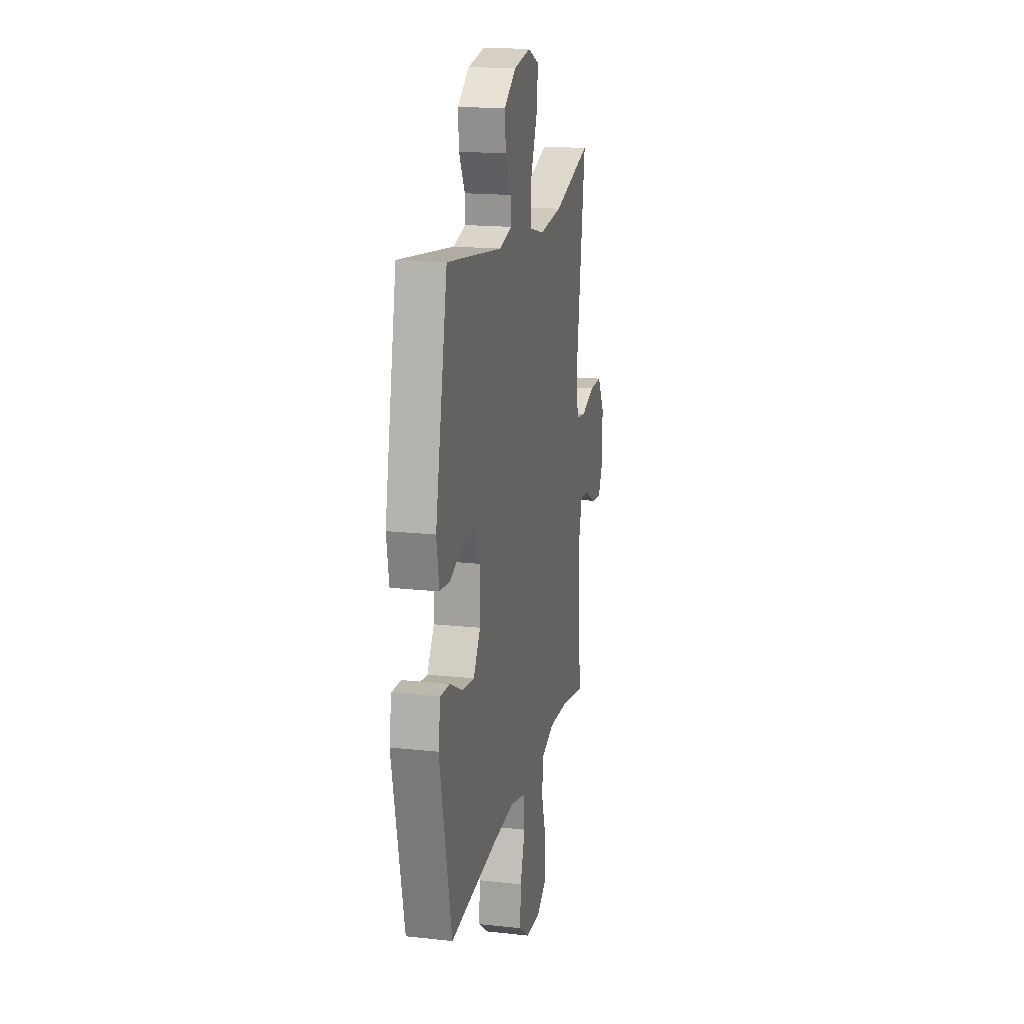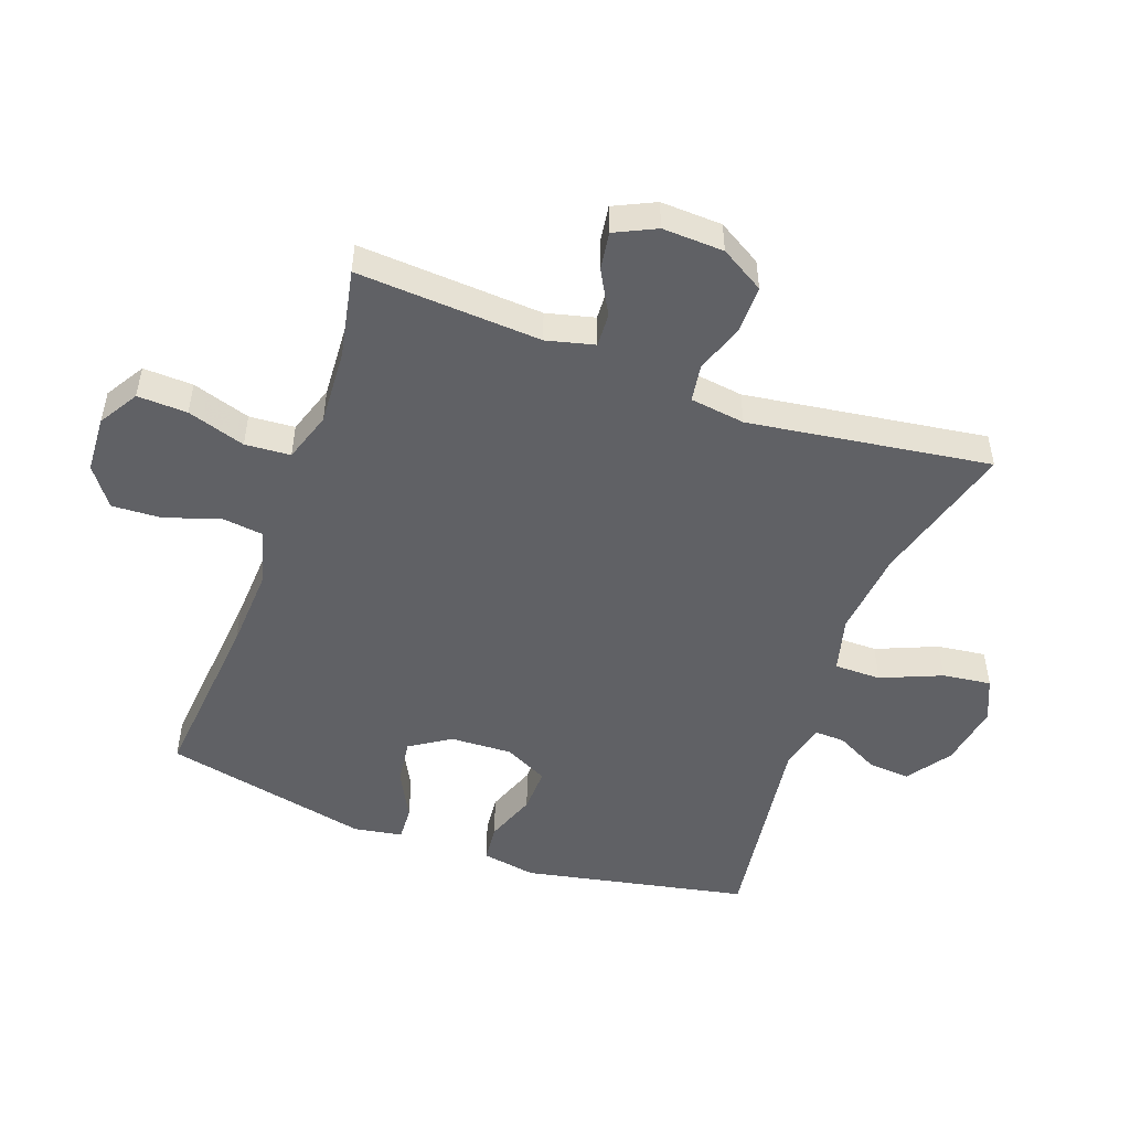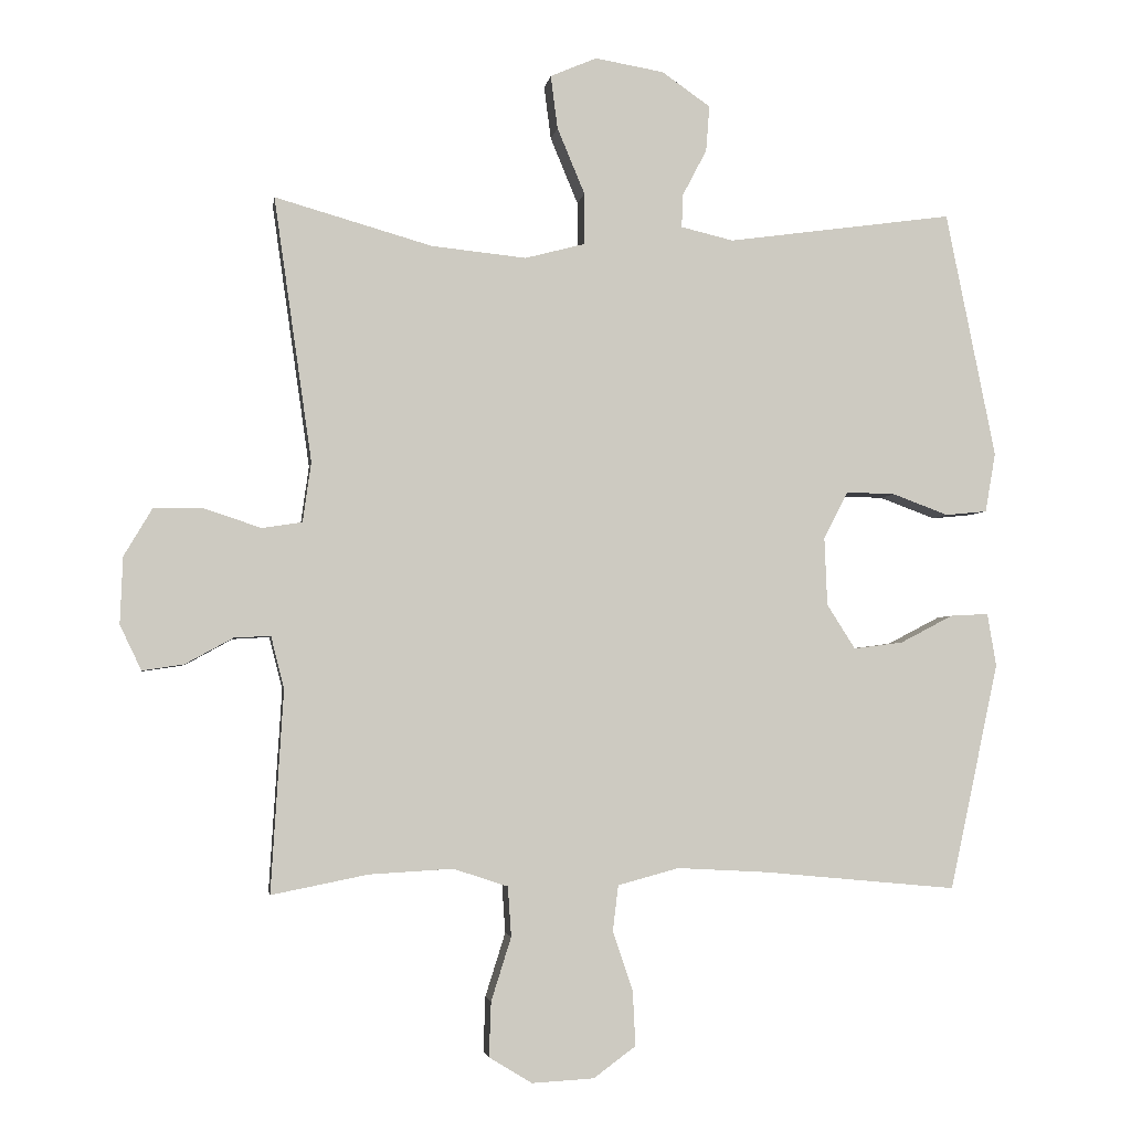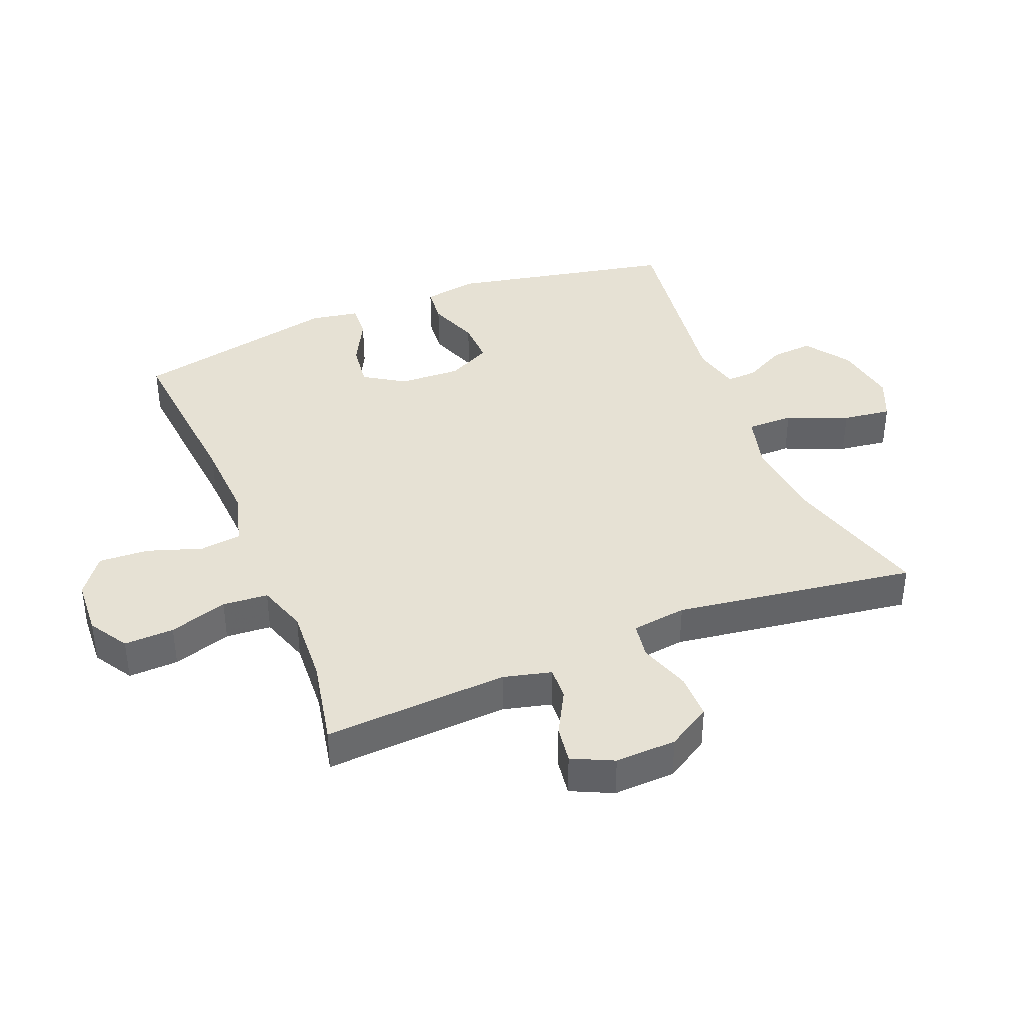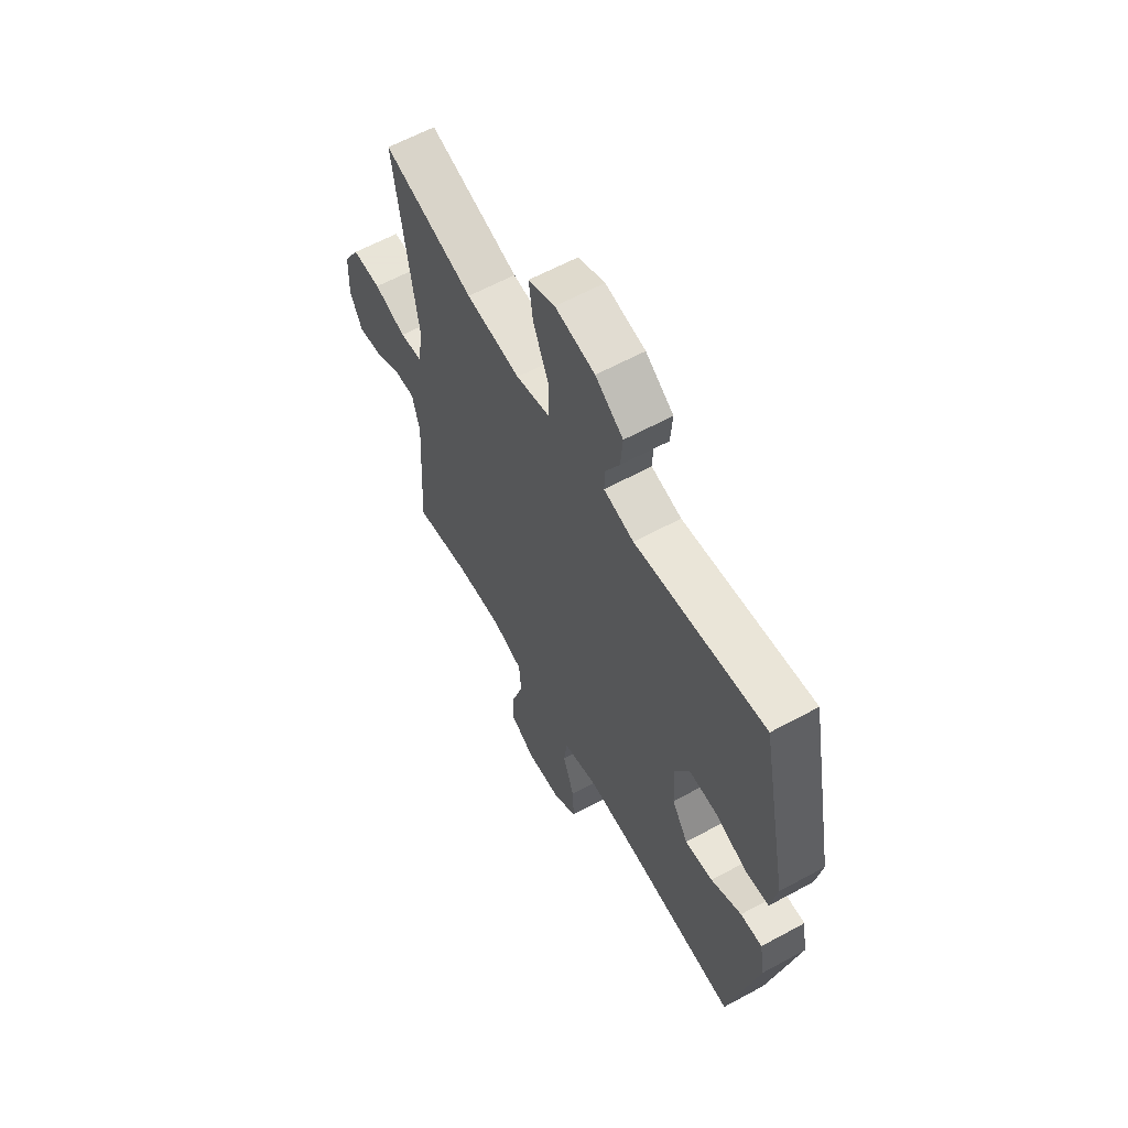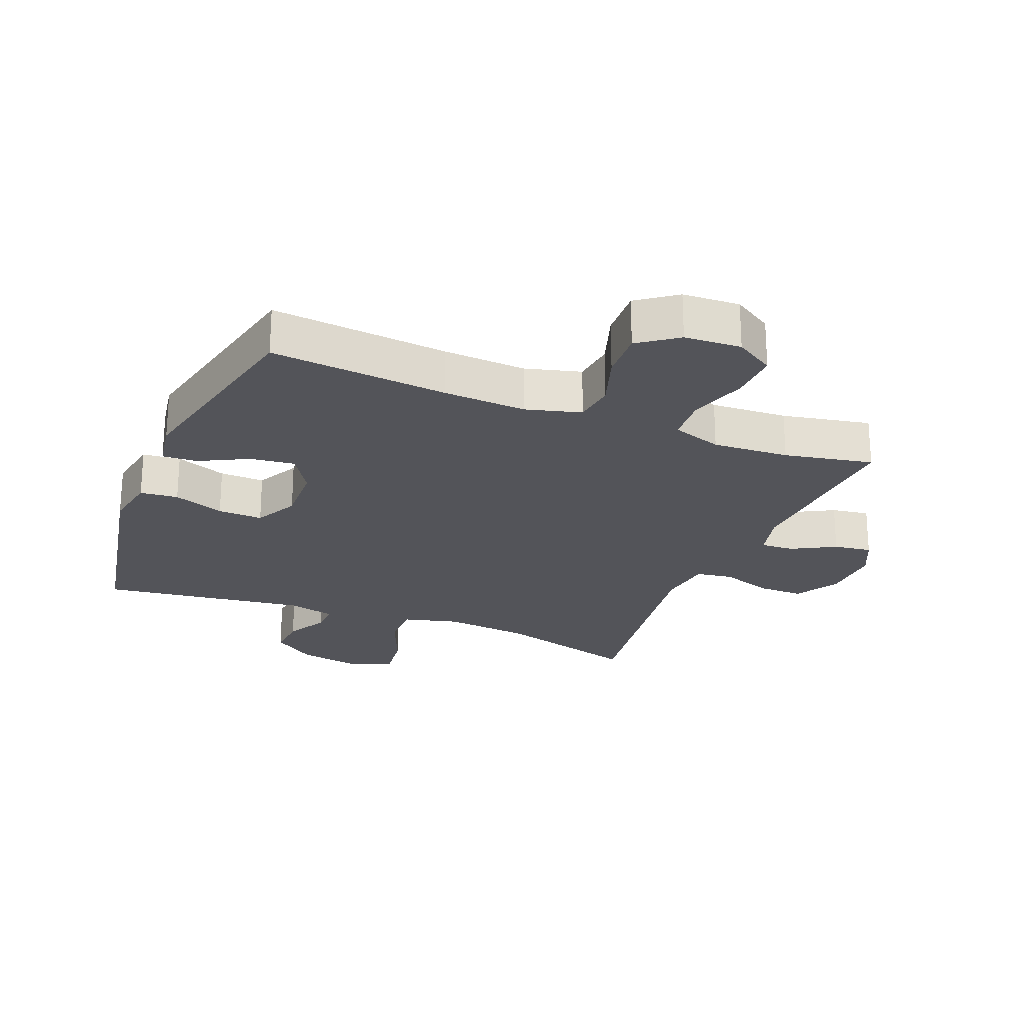
<metadata>
{"format":"obj","ext":"obj","renderer":"f3d","projection":"perspective","resolution":1024,"background":"white","views":[{"elev":17.6,"azim":102.2,"up":"+Z"},{"elev":-50.2,"azim":-109.9,"up":"+Y"},{"elev":-3.2,"azim":-8.4,"up":"+Z"},{"elev":39.2,"azim":-112.0,"up":"+Y"},{"elev":61.4,"azim":61.0,"up":"+Z"},{"elev":-23.7,"azim":157.9,"up":"+Y"}]}
</metadata>
<code>
v -0.5 0.07 -0.5
v -0.482 0.07 -0.208
v -0.501 0.07 -0.132
v -0.554 0.07 -0.135
v -0.623 0.07 -0.173
v -0.683 0.07 -0.182
v -0.714 0.07 -0.117
v -0.71 0.07 -0.02
v -0.669 0.07 0.049
v -0.596 0.07 0.049
v -0.515 0.07 0.022
v -0.457 0.07 0.031
v -0.445 0.07 0.118
v -0.5 0.07 0.5
v -0.272 0.07 0.435
v -0.135 0.07 0.421
v -0.048 0.07 0.444
v -0.048 0.07 0.518
v -0.088 0.07 0.614
v -0.098 0.07 0.691
v -0.031 0.07 0.72
v 0.069 0.07 0.703
v 0.139 0.07 0.654
v 0.134 0.07 0.588
v 0.099 0.07 0.521
v 0.097 0.07 0.473
v 0.173 0.07 0.455
v 0.5 0.07 0.5
v 0.572 0.07 0.144
v 0.557 0.07 0.058
v 0.497 0.07 0.052
v 0.416 0.07 0.082
v 0.345 0.07 0.084
v 0.31 0.07 0.015
v 0.314 0.07 -0.083
v 0.355 0.07 -0.147
v 0.426 0.07 -0.138
v 0.503 0.07 -0.098
v 0.558 0.07 -0.095
v 0.571 0.07 -0.172
v 0.5 0.07 -0.5
v 0.22 0.07 -0.474
v 0.089 0.07 -0.467
v 0.001 0.07 -0.491
v -0.007 0.07 -0.557
v 0.022 0.07 -0.643
v 0.026 0.07 -0.722
v -0.035 0.07 -0.767
v -0.125 0.07 -0.772
v -0.187 0.07 -0.734
v -0.184 0.07 -0.655
v -0.155 0.07 -0.563
v -0.16 0.07 -0.491
v -0.239 0.07 -0.465
v -0.36 0.07 -0.472
v -0.5 0 -0.5
v -0.482 0 -0.208
v -0.501 0 -0.132
v -0.554 0 -0.135
v -0.623 0 -0.173
v -0.683 0 -0.182
v -0.714 0 -0.117
v -0.71 0 -0.02
v -0.669 0 0.049
v -0.596 0 0.049
v -0.515 0 0.022
v -0.457 0 0.031
v -0.445 0 0.118
v -0.5 0 0.5
v -0.272 0 0.435
v -0.135 0 0.421
v -0.048 0 0.444
v -0.048 0 0.518
v -0.088 0 0.614
v -0.098 0 0.691
v -0.031 0 0.72
v 0.069 0 0.703
v 0.139 0 0.654
v 0.134 0 0.588
v 0.099 0 0.521
v 0.097 0 0.473
v 0.173 0 0.455
v 0.5 0 0.5
v 0.572 0 0.144
v 0.557 0 0.058
v 0.497 0 0.052
v 0.416 0 0.082
v 0.345 0 0.084
v 0.31 0 0.015
v 0.314 0 -0.083
v 0.355 0 -0.147
v 0.426 0 -0.138
v 0.503 0 -0.098
v 0.558 0 -0.095
v 0.571 0 -0.172
v 0.5 0 -0.5
v 0.22 0 -0.474
v 0.089 0 -0.467
v 0.001 0 -0.491
v -0.007 0 -0.557
v 0.022 0 -0.643
v 0.026 0 -0.722
v -0.035 0 -0.767
v -0.125 0 -0.772
v -0.187 0 -0.734
v -0.184 0 -0.655
v -0.155 0 -0.563
v -0.16 0 -0.491
v -0.239 0 -0.465
v -0.36 0 -0.472
f 49 50 51 52
f 49 52 53
f 48 49 53
f 45 46 47 48
f 44 45 48 53
f 43 44 53 54
f 39 40 41 42
f 37 38 39 42
f 36 37 42 43
f 35 36 43 54
f 29 30 31 32
f 27 28 29 32
f 26 27 32 33
f 22 23 24 25
f 22 25 26
f 21 22 26
f 18 19 20 21
f 17 18 21 26
f 16 17 26 33
f 13 14 15
f 12 13 15 16
f 8 9 10 11
f 8 11 12
f 7 8 12
f 4 5 6 7
f 3 4 7 12
f 2 3 12 16
f 55 1 2 16
f 34 35 54 55
f 16 33 34 55
f 107 106 105 104
f 108 107 104
f 108 104 103
f 103 102 101 100
f 108 103 100 99
f 109 108 99 98
f 97 96 95 94
f 97 94 93 92
f 98 97 92 91
f 109 98 91 90
f 87 86 85 84
f 87 84 83 82
f 88 87 82 81
f 80 79 78 77
f 81 80 77
f 81 77 76
f 76 75 74 73
f 81 76 73 72
f 88 81 72 71
f 70 69 68
f 71 70 68 67
f 66 65 64 63
f 67 66 63
f 67 63 62
f 62 61 60 59
f 67 62 59 58
f 71 67 58 57
f 71 57 56 110
f 110 109 90 89
f 110 89 88 71
f 1 56 57 2
f 2 57 58 3
f 3 58 59 4
f 4 59 60 5
f 5 60 61 6
f 6 61 62 7
f 7 62 63 8
f 8 63 64 9
f 9 64 65 10
f 10 65 66 11
f 11 66 67 12
f 12 67 68 13
f 13 68 69 14
f 14 69 70 15
f 15 70 71 16
f 16 71 72 17
f 17 72 73 18
f 18 73 74 19
f 19 74 75 20
f 20 75 76 21
f 21 76 77 22
f 22 77 78 23
f 23 78 79 24
f 24 79 80 25
f 25 80 81 26
f 26 81 82 27
f 27 82 83 28
f 28 83 84 29
f 29 84 85 30
f 30 85 86 31
f 31 86 87 32
f 32 87 88 33
f 33 88 89 34
f 34 89 90 35
f 35 90 91 36
f 36 91 92 37
f 37 92 93 38
f 38 93 94 39
f 39 94 95 40
f 40 95 96 41
f 41 96 97 42
f 42 97 98 43
f 43 98 99 44
f 44 99 100 45
f 45 100 101 46
f 46 101 102 47
f 47 102 103 48
f 48 103 104 49
f 49 104 105 50
f 50 105 106 51
f 51 106 107 52
f 52 107 108 53
f 53 108 109 54
f 54 109 110 55
f 55 110 56 1

</code>
